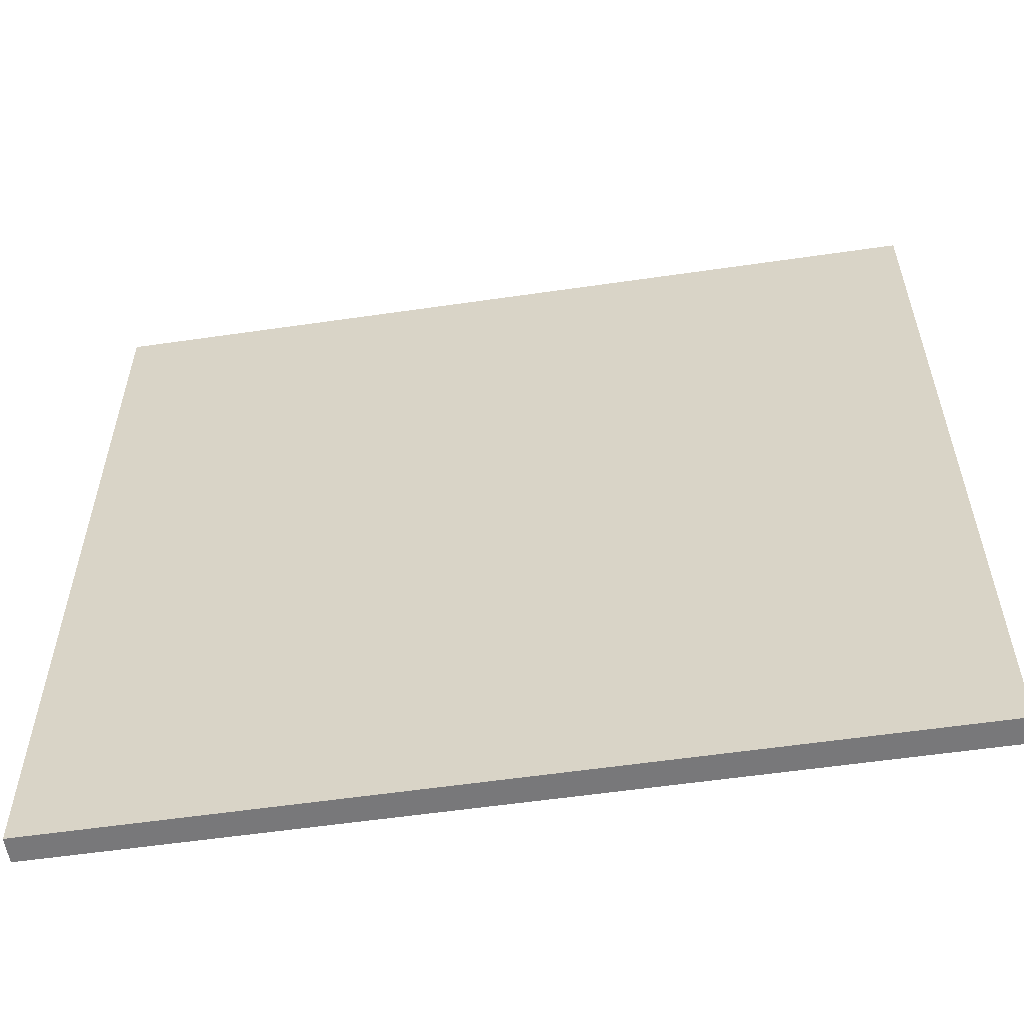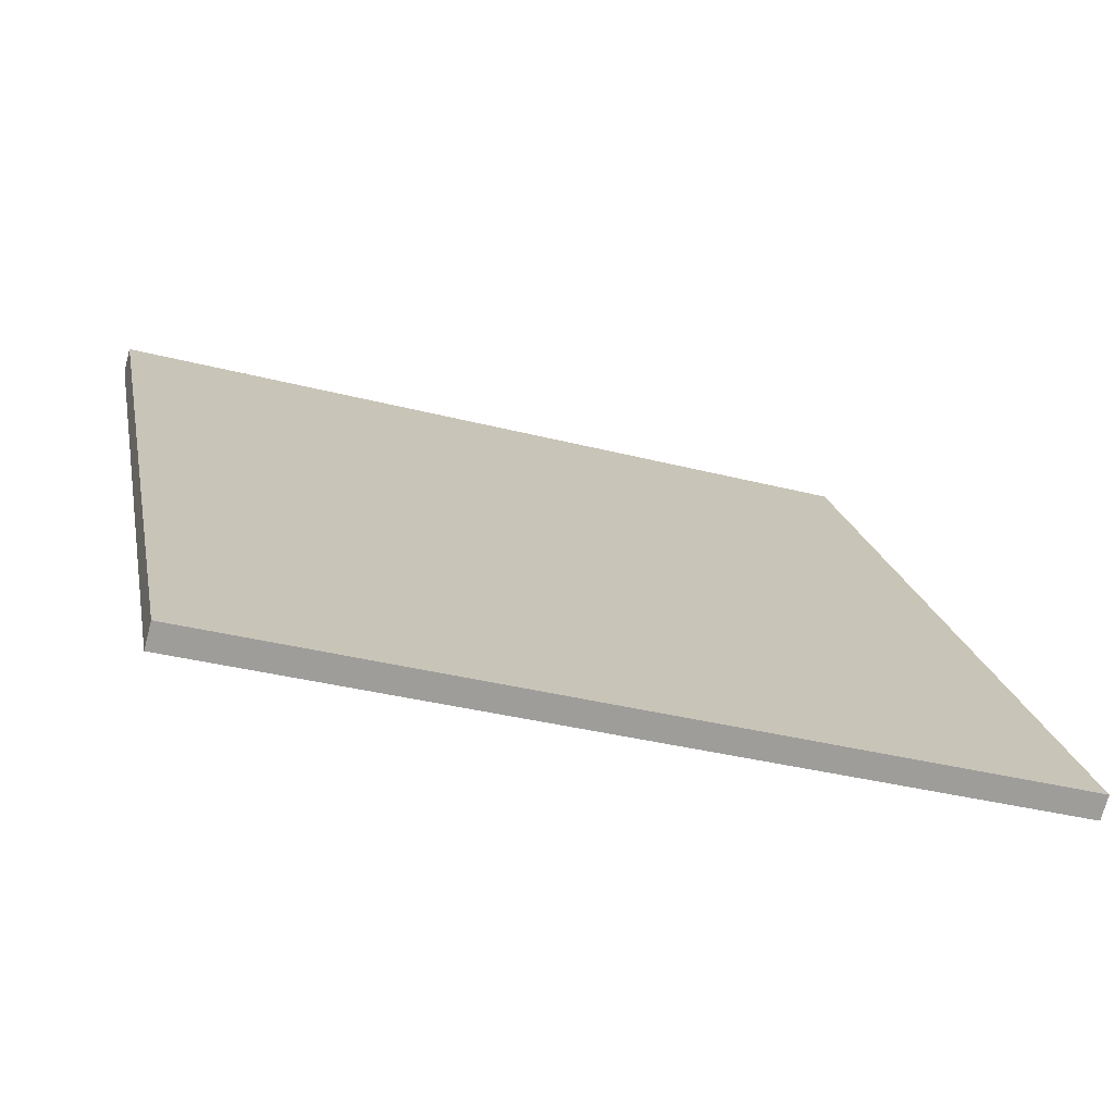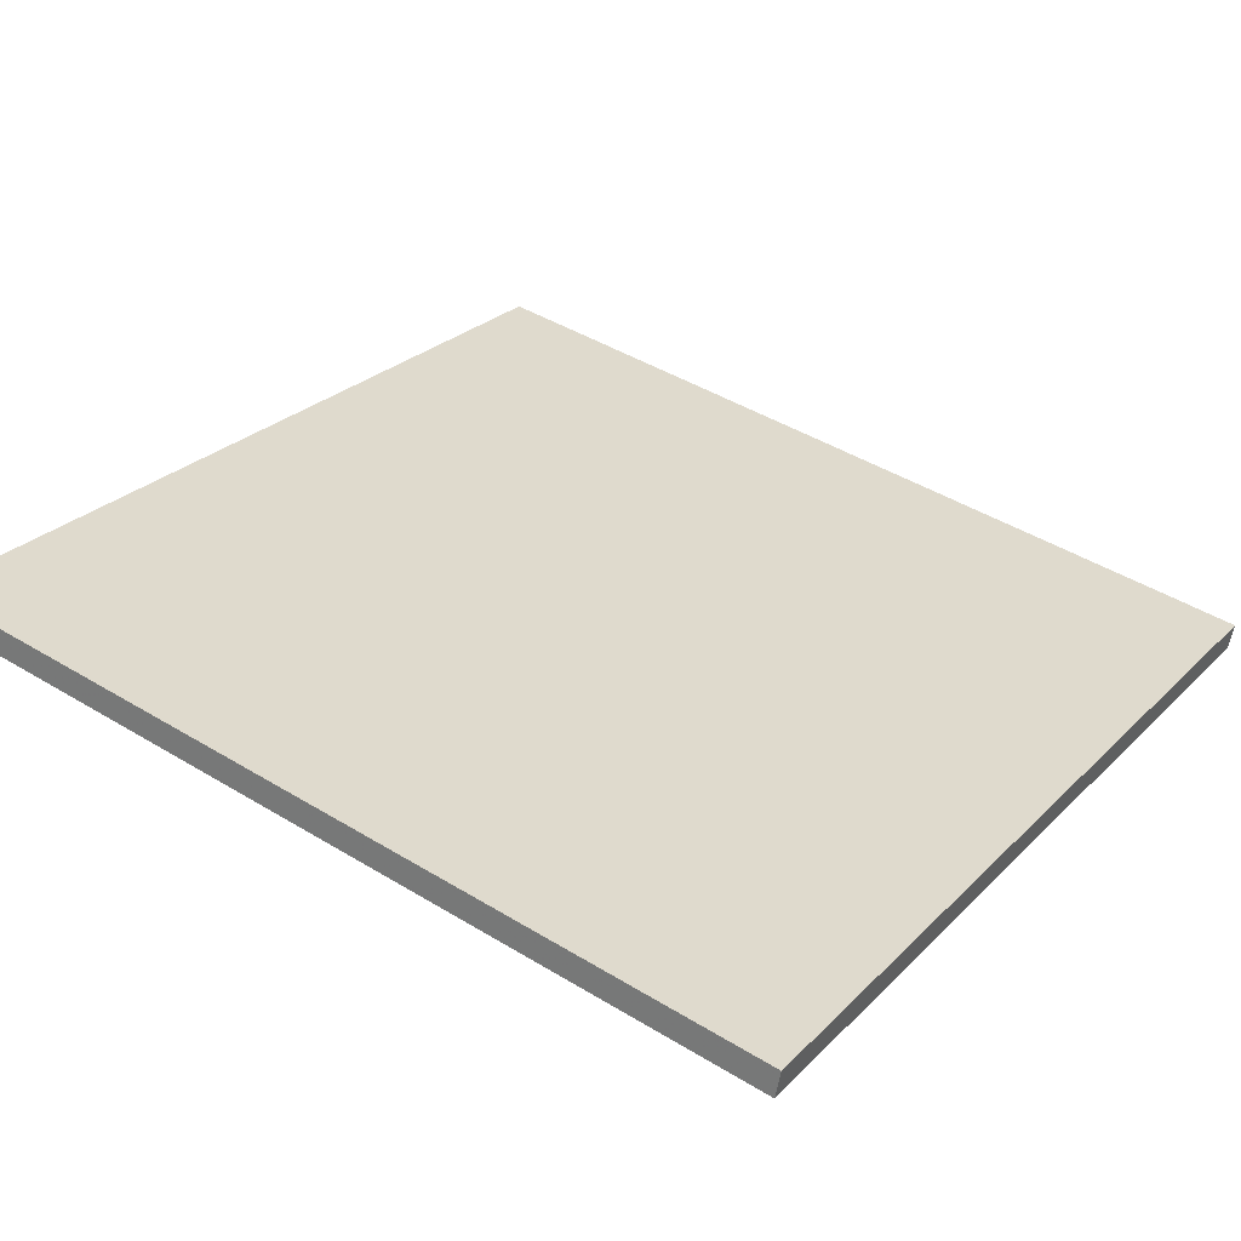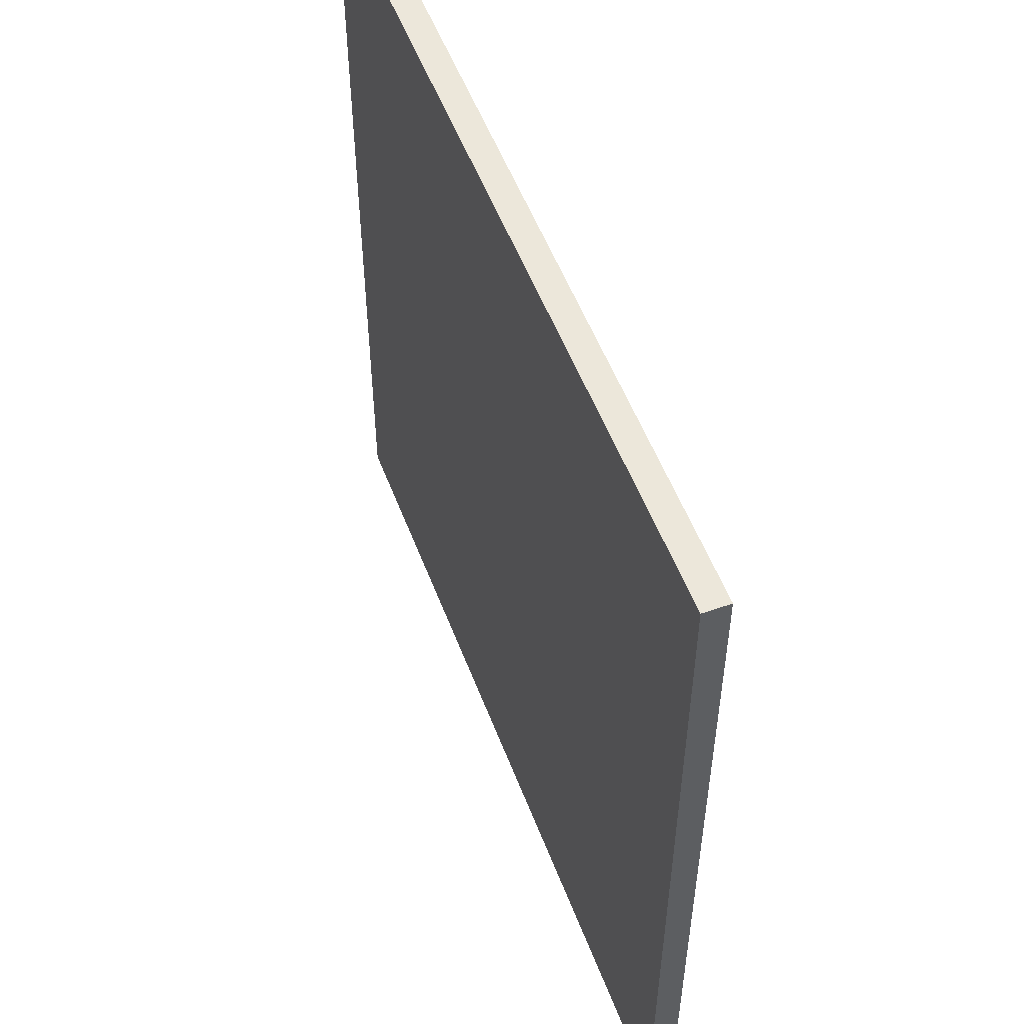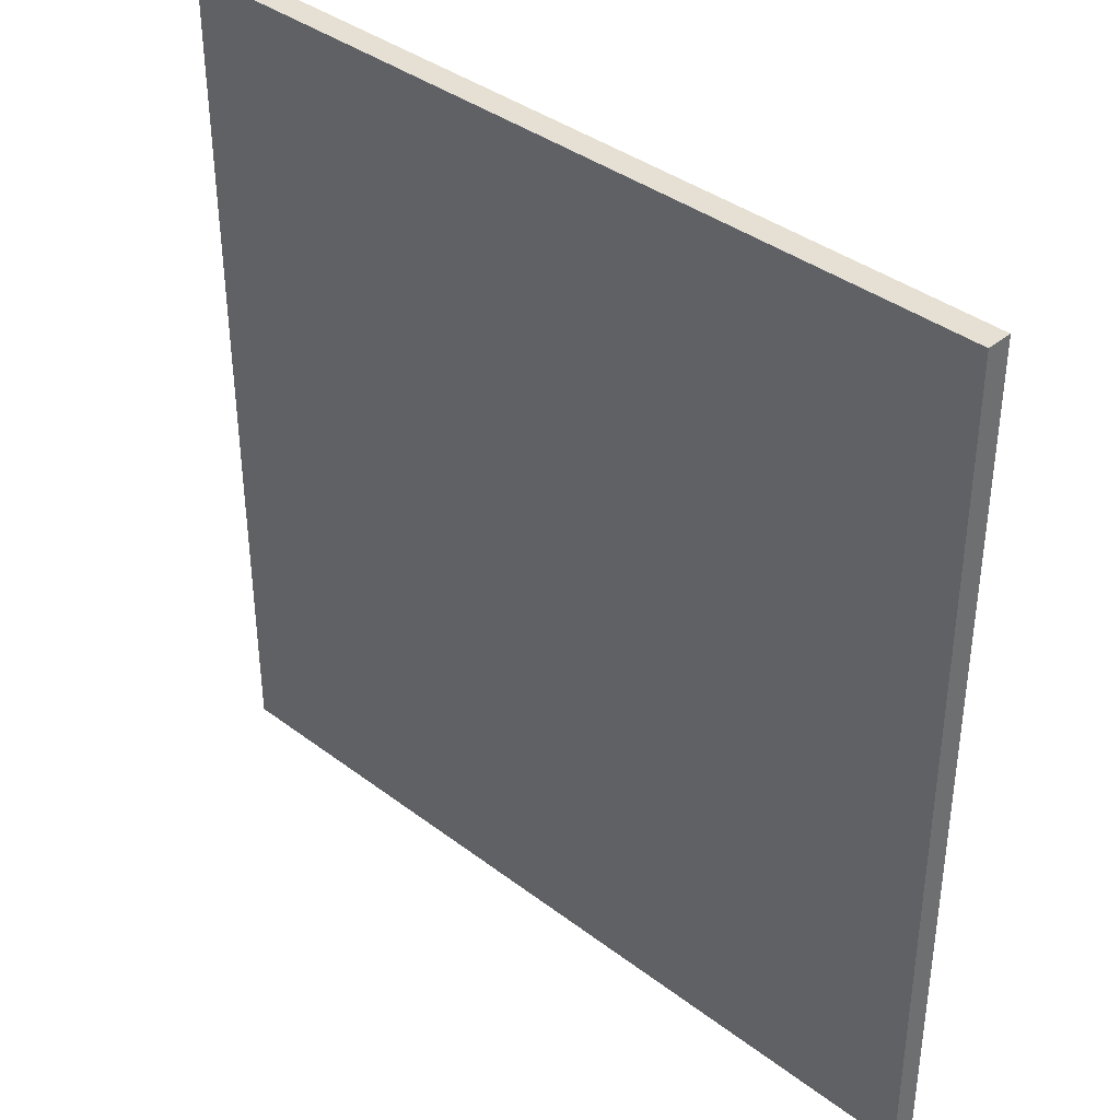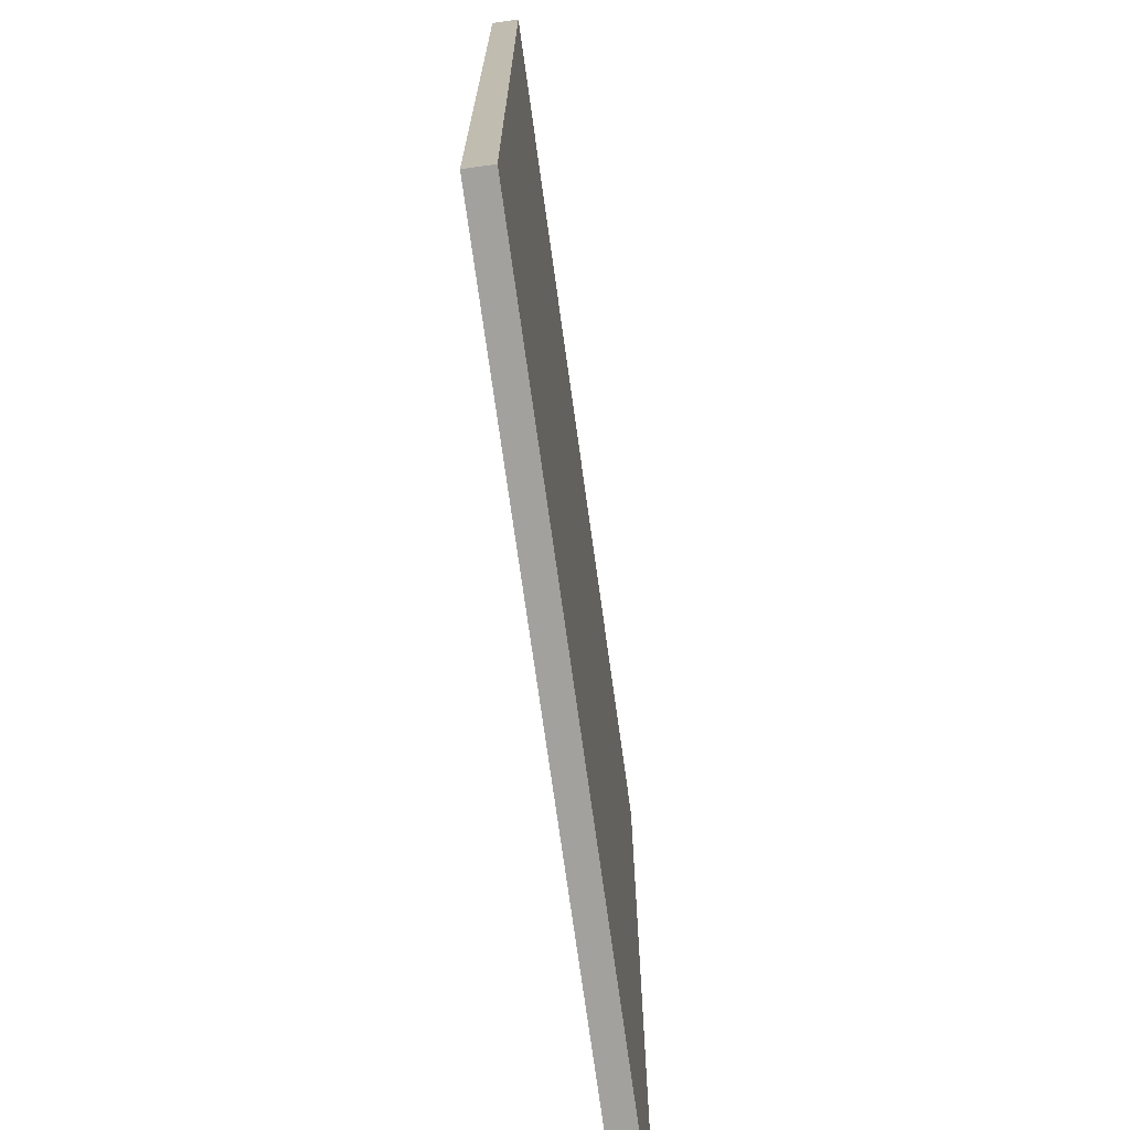
<metadata>
{"format":"obj","ext":"obj","renderer":"f3d","projection":"perspective","resolution":1024,"background":"white","views":[{"elev":-57.5,"azim":173.2,"up":"+Z"},{"elev":19.8,"azim":-10.9,"up":"+Y"},{"elev":45.0,"azim":-54.9,"up":"+Y"},{"elev":53.8,"azim":54.1,"up":"+Z"},{"elev":38.1,"azim":28.5,"up":"+Z"},{"elev":-72.0,"azim":82.5,"up":"+Z"}]}
</metadata>
<code>
v -39.8 24.14 -4.558
v -39.8 24.14 4.558
v -39.72 24.4 -4.558
v -39.72 24.4 4.558
v -48.59 26.55 -4.558
v -48.59 26.55 4.558
v -48.51 26.82 -4.558
v -48.51 26.82 4.558
f 1 3 4
f 4 2 1
f 5 6 8
f 8 7 5
f 1 2 6
f 6 5 1
f 3 7 8
f 8 4 3
f 1 5 7
f 7 3 1
f 2 4 8
f 8 6 2

</code>
